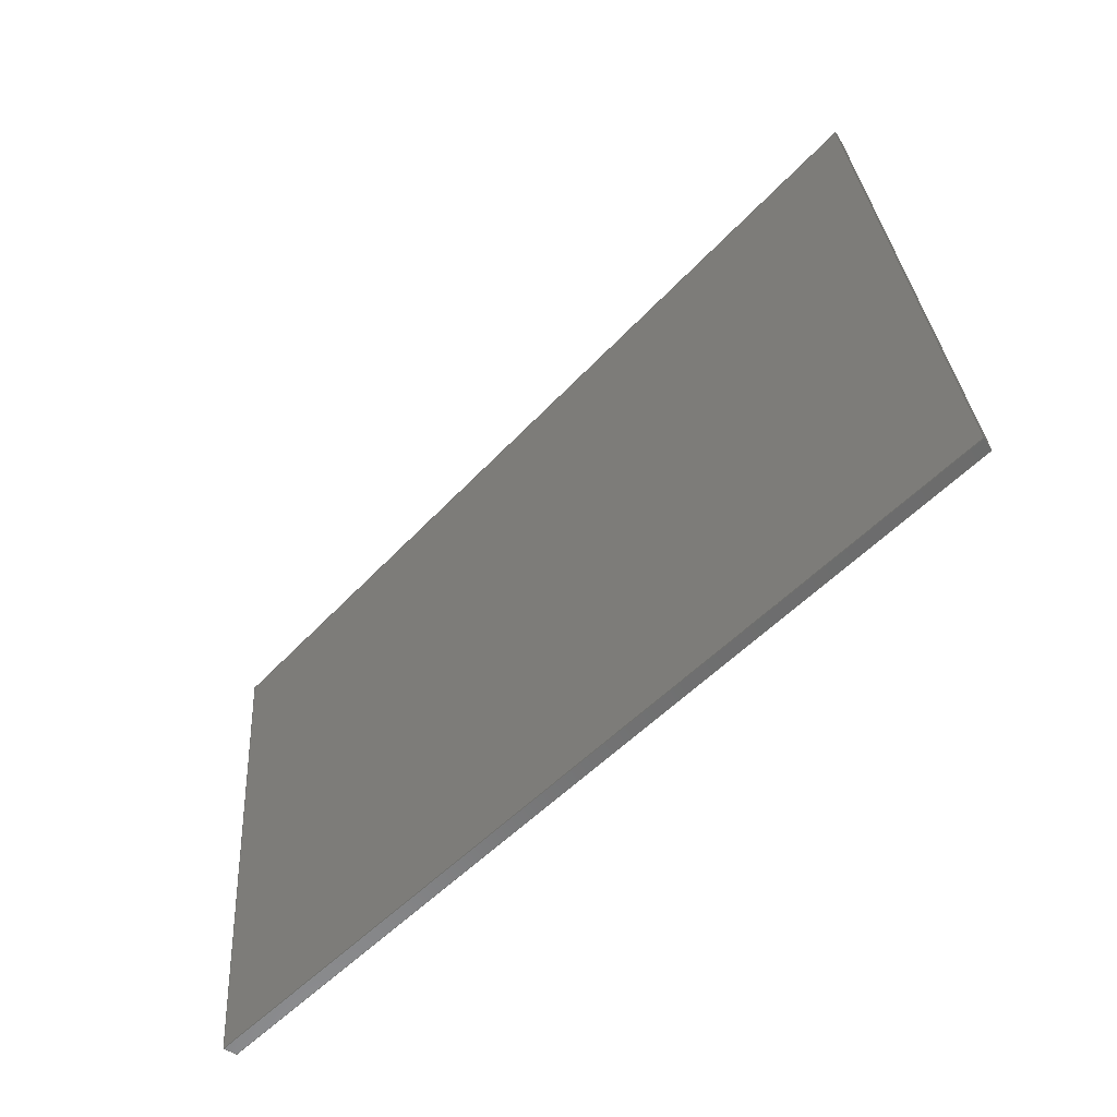
<metadata>
{"format":"step","ext":"step","renderer":"f3d","projection":"perspective","resolution":1024,"background":"white","views":[{"elev":-55.4,"azim":57.6,"up":"+Y"}]}
</metadata>
<code>
ISO-10303-21;
DATA;
#1 = APPLICATION_PROTOCOL_DEFINITION('committee draft',
  'automotive_design',1997,#2);
#2 = APPLICATION_CONTEXT(
  'core data for automotive mechanical design processes');
#3 = SHAPE_DEFINITION_REPRESENTATION(#4,#10);
#4 = PRODUCT_DEFINITION_SHAPE('','',#5);
#5 = PRODUCT_DEFINITION('design','',#6,#9);
#6 = PRODUCT_DEFINITION_FORMATION('','',#7);
#7 = PRODUCT('Open CASCADE STEP translator 7.1 14',
  'Open CASCADE STEP translator 7.1 14','',(#8));
#8 = MECHANICAL_CONTEXT('',#2,'mechanical');
#9 = PRODUCT_DEFINITION_CONTEXT('part definition',#2,'design');
#10 = ADVANCED_BREP_SHAPE_REPRESENTATION('',(#11,#15),#321);
#11 = AXIS2_PLACEMENT_3D('',#12,#13,#14);
#12 = CARTESIAN_POINT('',(0,0,0));
#13 = DIRECTION('',(0,0,1));
#14 = DIRECTION('',(1,0,-0));
#15 = MANIFOLD_SOLID_BREP('',#16);
#16 = CLOSED_SHELL('',(#17,#129,#199,#244,#289,#314));
#17 = ADVANCED_FACE('',(#18),#32,.T.);
#18 = FACE_BOUND('',#19,.T.);
#19 = EDGE_LOOP('',(#20,#53,#79,#105));
#20 = ORIENTED_EDGE('',*,*,#21,.T.);
#21 = EDGE_CURVE('',#22,#24,#26,.T.);
#22 = VERTEX_POINT('',#23);
#23 = CARTESIAN_POINT('',(9741,1682,
    5713));
#24 = VERTEX_POINT('',#25);
#25 = CARTESIAN_POINT('',(8450,1454,
    6023));
#26 = SURFACE_CURVE('',#27,(#31,#42),.PCURVE_S1);
#27 = LINE('',#28,#29);
#28 = CARTESIAN_POINT('',(-1877,-366.6,
    8502));
#29 = VECTOR('',#30,1);
#30 = DIRECTION('',(-0.9584,-0.169,0.23));
#31 = PCURVE('',#32,#37);
#32 = PLANE('',#33);
#33 = AXIS2_PLACEMENT_3D('',#34,#35,#36);
#34 = CARTESIAN_POINT('',(1793,209.5,
    7623));
#35 = DIRECTION('',(0.2288,0.02675,0.9731));
#36 = DIRECTION('',(0.9734,5.609e-15,-0.2289));
#37 = DEFINITIONAL_REPRESENTATION('',(#38),#41);
#38 = B_SPLINE_CURVE_WITH_KNOTS('',1,(#39,#40),.UNSPECIFIED.,.F.,.F.,(2,
    2),(-1.24e+04,-1.063e+04),
  .PIECEWISE_BEZIER_KNOTS.);
#39 = CARTESIAN_POINT('',(8446,1520));
#40 = CARTESIAN_POINT('',(6698,1220));
#41 = ( GEOMETRIC_REPRESENTATION_CONTEXT(2) 
PARAMETRIC_REPRESENTATION_CONTEXT() REPRESENTATION_CONTEXT('2D SPACE',''
  ) );
#42 = PCURVE('',#43,#48);
#43 = PLANE('',#44);
#44 = AXIS2_PLACEMENT_3D('',#45,#46,#47);
#45 = CARTESIAN_POINT('',(-9005,-1623,
    -5525));
#46 = DIRECTION('',(0.1736,-0.9848,0));
#47 = DIRECTION('',(0,0,-1));
#48 = DEFINITIONAL_REPRESENTATION('',(#49),#52);
#49 = B_SPLINE_CURVE_WITH_KNOTS('',1,(#50,#51),.UNSPECIFIED.,.F.,.F.,(2,
    2),(-1.24e+04,-1.063e+04),
  .PIECEWISE_BEZIER_KNOTS.);
#50 = CARTESIAN_POINT('',(-1.118e+04,1.93e+04));
#51 = CARTESIAN_POINT('',(-1.158e+04,1.758e+04));
#52 = ( GEOMETRIC_REPRESENTATION_CONTEXT(2) 
PARAMETRIC_REPRESENTATION_CONTEXT() REPRESENTATION_CONTEXT('2D SPACE',''
  ) );
#53 = ORIENTED_EDGE('',*,*,#54,.T.);
#54 = EDGE_CURVE('',#24,#55,#57,.T.);
#55 = VERTEX_POINT('',#56);
#56 = CARTESIAN_POINT('',(8559,524.7,
    6023));
#57 = SURFACE_CURVE('',#58,(#62,#68),.PCURVE_S1);
#58 = LINE('',#59,#60);
#59 = CARTESIAN_POINT('',(8504,994,
    6023));
#60 = VECTOR('',#61,1);
#61 = DIRECTION('',(0.1161,-0.9932,-4.34e-08));
#62 = PCURVE('',#32,#63);
#63 = DEFINITIONAL_REPRESENTATION('',(#64),#67);
#64 = B_SPLINE_CURVE_WITH_KNOTS('',1,(#65,#66),.UNSPECIFIED.,.F.,.F.,(2,
    2),(-1.2e+07,1.2e+07),
  .PIECEWISE_BEZIER_KNOTS.);
#65 = CARTESIAN_POINT('',(-1.349e+06,1.192e+07));
#66 = CARTESIAN_POINT('',(1.363e+06,-1.192e+07));
#67 = ( GEOMETRIC_REPRESENTATION_CONTEXT(2) 
PARAMETRIC_REPRESENTATION_CONTEXT() REPRESENTATION_CONTEXT('2D SPACE',''
  ) );
#68 = PCURVE('',#69,#74);
#69 = PLANE('',#70);
#70 = AXIS2_PLACEMENT_3D('',#71,#72,#73);
#71 = CARTESIAN_POINT('',(8504,994,0));
#72 = DIRECTION('',(0.9932,0.1161,0));
#73 = DIRECTION('',(0,0,-1));
#74 = DEFINITIONAL_REPRESENTATION('',(#75),#78);
#75 = B_SPLINE_CURVE_WITH_KNOTS('',1,(#76,#77),.UNSPECIFIED.,.F.,.F.,(2,
    2),(-1.2e+07,1.2e+07),
  .PIECEWISE_BEZIER_KNOTS.);
#76 = CARTESIAN_POINT('',(-6024,1.2e+07));
#77 = CARTESIAN_POINT('',(-6022,-1.2e+07));
#78 = ( GEOMETRIC_REPRESENTATION_CONTEXT(2) 
PARAMETRIC_REPRESENTATION_CONTEXT() REPRESENTATION_CONTEXT('2D SPACE',''
  ) );
#79 = ORIENTED_EDGE('',*,*,#80,.F.);
#80 = EDGE_CURVE('',#81,#55,#83,.T.);
#81 = VERTEX_POINT('',#82);
#82 = CARTESIAN_POINT('',(9867,600.9,
    5713));
#83 = SURFACE_CURVE('',#84,(#88,#94),.PCURVE_S1);
#84 = LINE('',#85,#86);
#85 = CARTESIAN_POINT('',(-1911,-85.06,
    8502));
#86 = VECTOR('',#87,1);
#87 = DIRECTION('',(-0.9715,-0.05659,0.23));
#88 = PCURVE('',#32,#89);
#89 = DEFINITIONAL_REPRESENTATION('',(#90),#93);
#90 = B_SPLINE_CURVE_WITH_KNOTS('',1,(#91,#92),.UNSPECIFIED.,.F.,.F.,(2,
    2),(-1.227e+04,-1.052e+04),
  .PIECEWISE_BEZIER_KNOTS.);
#91 = CARTESIAN_POINT('',(8446,400));
#92 = CARTESIAN_POINT('',(6698,300.9));
#93 = ( GEOMETRIC_REPRESENTATION_CONTEXT(2) 
PARAMETRIC_REPRESENTATION_CONTEXT() REPRESENTATION_CONTEXT('2D SPACE',''
  ) );
#94 = PCURVE('',#95,#100);
#95 = PLANE('',#96);
#96 = AXIS2_PLACEMENT_3D('',#97,#98,#99);
#97 = CARTESIAN_POINT('',(-9136,-505.9,
    -5525));
#98 = DIRECTION('',(0.05814,-0.9983,0));
#99 = DIRECTION('',(0,0,-1));
#100 = DEFINITIONAL_REPRESENTATION('',(#101),#104);
#101 = B_SPLINE_CURVE_WITH_KNOTS('',1,(#102,#103),.UNSPECIFIED.,.F.,.F.,
  (2,2),(-1.227e+04,-1.052e+04),
  .PIECEWISE_BEZIER_KNOTS.);
#102 = CARTESIAN_POINT('',(-1.12e+04,1.918e+04));
#103 = CARTESIAN_POINT('',(-1.161e+04,1.748e+04));
#104 = ( GEOMETRIC_REPRESENTATION_CONTEXT(2) 
PARAMETRIC_REPRESENTATION_CONTEXT() REPRESENTATION_CONTEXT('2D SPACE',''
  ) );
#105 = ORIENTED_EDGE('',*,*,#106,.F.);
#106 = EDGE_CURVE('',#22,#81,#107,.T.);
#107 = SURFACE_CURVE('',#108,(#112,#118),.PCURVE_S1);
#108 = LINE('',#109,#110);
#109 = CARTESIAN_POINT('',(9804,1146,
    5713));
#110 = VECTOR('',#111,1);
#111 = DIRECTION('',(0.1161,-0.9932,-4.007e-08)
  );
#112 = PCURVE('',#32,#113);
#113 = DEFINITIONAL_REPRESENTATION('',(#114),#117);
#114 = B_SPLINE_CURVE_WITH_KNOTS('',1,(#115,#116),.UNSPECIFIED.,.F.,.F.,
  (2,2),(-1.202e+07,1.202e+07),
  .PIECEWISE_BEZIER_KNOTS.);
#115 = CARTESIAN_POINT('',(-1.35e+06,1.194e+07));
#116 = CARTESIAN_POINT('',(1.366e+06,-1.194e+07));
#117 = ( GEOMETRIC_REPRESENTATION_CONTEXT(2) 
PARAMETRIC_REPRESENTATION_CONTEXT() REPRESENTATION_CONTEXT('2D SPACE',''
  ) );
#118 = PCURVE('',#119,#124);
#119 = PLANE('',#120);
#120 = AXIS2_PLACEMENT_3D('',#121,#122,#123);
#121 = CARTESIAN_POINT('',(5558,649.7,
    -2807));
#122 = DIRECTION('',(0.8878,0.1038,-0.4484));
#123 = DIRECTION('',(-0.4508,-6.779e-14,-0.8926
    ));
#124 = DEFINITIONAL_REPRESENTATION('',(#125),#128);
#125 = B_SPLINE_CURVE_WITH_KNOTS('',1,(#126,#127),.UNSPECIFIED.,.F.,.F.,
  (2,2),(-1.202e+07,1.202e+07),
  .PIECEWISE_BEZIER_KNOTS.);
#126 = CARTESIAN_POINT('',(6.194e+05,1.2e+07));
#127 = CARTESIAN_POINT('',(-6.385e+05,-1.2e+07));
#128 = ( GEOMETRIC_REPRESENTATION_CONTEXT(2) 
PARAMETRIC_REPRESENTATION_CONTEXT() REPRESENTATION_CONTEXT('2D SPACE',''
  ) );
#129 = ADVANCED_FACE('',(#130),#43,.F.);
#130 = FACE_BOUND('',#131,.F.);
#131 = EDGE_LOOP('',(#132,#153,#179,#198));
#132 = ORIENTED_EDGE('',*,*,#133,.F.);
#133 = EDGE_CURVE('',#134,#24,#136,.T.);
#134 = VERTEX_POINT('',#135);
#135 = CARTESIAN_POINT('',(8450,1454,
    6002));
#136 = SURFACE_CURVE('',#137,(#141,#147),.PCURVE_S1);
#137 = LINE('',#138,#139);
#138 = CARTESIAN_POINT('',(8450,1454,
    -2763));
#139 = VECTOR('',#140,1);
#140 = DIRECTION('',(-0,0,1));
#141 = PCURVE('',#43,#142);
#142 = DEFINITIONAL_REPRESENTATION('',(#143),#146);
#143 = B_SPLINE_CURVE_WITH_KNOTS('',1,(#144,#145),.UNSPECIFIED.,.F.,.F.,
  (2,2),(8000,8857),
  .PIECEWISE_BEZIER_KNOTS.);
#144 = CARTESIAN_POINT('',(-1.076e+04,1.772e+04));
#145 = CARTESIAN_POINT('',(-1.162e+04,1.772e+04));
#146 = ( GEOMETRIC_REPRESENTATION_CONTEXT(2) 
PARAMETRIC_REPRESENTATION_CONTEXT() REPRESENTATION_CONTEXT('2D SPACE',''
  ) );
#147 = PCURVE('',#69,#148);
#148 = DEFINITIONAL_REPRESENTATION('',(#149),#152);
#149 = B_SPLINE_CURVE_WITH_KNOTS('',1,(#150,#151),.UNSPECIFIED.,.F.,.F.,
  (2,2),(8000,8857),
  .PIECEWISE_BEZIER_KNOTS.);
#150 = CARTESIAN_POINT('',(-5237,463.6));
#151 = CARTESIAN_POINT('',(-6094,463.6));
#152 = ( GEOMETRIC_REPRESENTATION_CONTEXT(2) 
PARAMETRIC_REPRESENTATION_CONTEXT() REPRESENTATION_CONTEXT('2D SPACE',''
  ) );
#153 = ORIENTED_EDGE('',*,*,#154,.T.);
#154 = EDGE_CURVE('',#134,#155,#157,.T.);
#155 = VERTEX_POINT('',#156);
#156 = CARTESIAN_POINT('',(9732,1680,
    5695));
#157 = SURFACE_CURVE('',#158,(#162,#168),.PCURVE_S1);
#158 = LINE('',#159,#160);
#159 = CARTESIAN_POINT('',(-5534,-1011,
    9359));
#160 = VECTOR('',#161,1);
#161 = DIRECTION('',(0.9584,0.169,-0.23));
#162 = PCURVE('',#43,#163);
#163 = DEFINITIONAL_REPRESENTATION('',(#164),#167);
#164 = B_SPLINE_CURVE_WITH_KNOTS('',1,(#165,#166),.UNSPECIFIED.,.F.,.F.,
  (2,2),(1.446e+04,1.607e+04),
  .PIECEWISE_BEZIER_KNOTS.);
#165 = CARTESIAN_POINT('',(-1.156e+04,1.759e+04));
#166 = CARTESIAN_POINT('',(-1.119e+04,1.917e+04));
#167 = ( GEOMETRIC_REPRESENTATION_CONTEXT(2) 
PARAMETRIC_REPRESENTATION_CONTEXT() REPRESENTATION_CONTEXT('2D SPACE',''
  ) );
#168 = PCURVE('',#169,#174);
#169 = PLANE('',#170);
#170 = AXIS2_PLACEMENT_3D('',#171,#172,#173);
#171 = CARTESIAN_POINT('',(-5590,-648.9,
    9362));
#172 = DIRECTION('',(0.2288,0.02675,0.9731));
#173 = DIRECTION('',(0.9734,5.609e-15,-0.2289)
  );
#174 = DEFINITIONAL_REPRESENTATION('',(#175),#178);
#175 = B_SPLINE_CURVE_WITH_KNOTS('',1,(#176,#177),.UNSPECIFIED.,.F.,.F.,
  (2,2),(1.446e+04,1.607e+04),
  .PIECEWISE_BEZIER_KNOTS.);
#176 = CARTESIAN_POINT('',(1.43e+04,2081));
#177 = CARTESIAN_POINT('',(1.59e+04,2355));
#178 = ( GEOMETRIC_REPRESENTATION_CONTEXT(2) 
PARAMETRIC_REPRESENTATION_CONTEXT() REPRESENTATION_CONTEXT('2D SPACE',''
  ) );
#179 = ORIENTED_EDGE('',*,*,#180,.T.);
#180 = EDGE_CURVE('',#155,#22,#181,.T.);
#181 = SURFACE_CURVE('',#182,(#186,#192),.PCURVE_S1);
#182 = LINE('',#183,#184);
#183 = CARTESIAN_POINT('',(3521,585.4,
    -6855));
#184 = VECTOR('',#185,1);
#185 = DIRECTION('',(0.4422,0.07797,0.8935));
#186 = PCURVE('',#43,#187);
#187 = DEFINITIONAL_REPRESENTATION('',(#188),#191);
#188 = B_SPLINE_CURVE_WITH_KNOTS('',1,(#189,#190),.UNSPECIFIED.,.F.,.F.,
  (2,2),(1.327e+04,1.42e+04),
  .PIECEWISE_BEZIER_KNOTS.);
#189 = CARTESIAN_POINT('',(-1.053e+04,1.868e+04));
#190 = CARTESIAN_POINT('',(-1.136e+04,1.91e+04));
#191 = ( GEOMETRIC_REPRESENTATION_CONTEXT(2) 
PARAMETRIC_REPRESENTATION_CONTEXT() REPRESENTATION_CONTEXT('2D SPACE',''
  ) );
#192 = PCURVE('',#119,#193);
#193 = DEFINITIONAL_REPRESENTATION('',(#194),#197);
#194 = B_SPLINE_CURVE_WITH_KNOTS('',1,(#195,#196),.UNSPECIFIED.,.F.,.F.,
  (2,2),(1.327e+04,1.42e+04),
  .PIECEWISE_BEZIER_KNOTS.);
#195 = CARTESIAN_POINT('',(-8700,975.8));
#196 = CARTESIAN_POINT('',(-9627,1049));
#197 = ( GEOMETRIC_REPRESENTATION_CONTEXT(2) 
PARAMETRIC_REPRESENTATION_CONTEXT() REPRESENTATION_CONTEXT('2D SPACE',''
  ) );
#198 = ORIENTED_EDGE('',*,*,#21,.T.);
#199 = ADVANCED_FACE('',(#200),#119,.T.);
#200 = FACE_BOUND('',#201,.T.);
#201 = EDGE_LOOP('',(#202,#223,#224,#225));
#202 = ORIENTED_EDGE('',*,*,#203,.T.);
#203 = EDGE_CURVE('',#204,#155,#206,.T.);
#204 = VERTEX_POINT('',#205);
#205 = CARTESIAN_POINT('',(9858,600.4,
    5695));
#206 = SURFACE_CURVE('',#207,(#211,#217),.PCURVE_S1);
#207 = LINE('',#208,#209);
#208 = CARTESIAN_POINT('',(9794,1147,
    5695));
#209 = VECTOR('',#210,1);
#210 = DIRECTION('',(-0.1161,0.9932,4.007e-08));
#211 = PCURVE('',#119,#212);
#212 = DEFINITIONAL_REPRESENTATION('',(#213),#216);
#213 = B_SPLINE_CURVE_WITH_KNOTS('',1,(#214,#215),.UNSPECIFIED.,.F.,.F.,
  (2,2),(-679.3,649.4),.PIECEWISE_BEZIER_KNOTS.);
#214 = CARTESIAN_POINT('',(-9534,-178.3));
#215 = CARTESIAN_POINT('',(-9465,1149));
#216 = ( GEOMETRIC_REPRESENTATION_CONTEXT(2) 
PARAMETRIC_REPRESENTATION_CONTEXT() REPRESENTATION_CONTEXT('2D SPACE',''
  ) );
#217 = PCURVE('',#169,#218);
#218 = DEFINITIONAL_REPRESENTATION('',(#219),#222);
#219 = B_SPLINE_CURVE_WITH_KNOTS('',1,(#220,#221),.UNSPECIFIED.,.F.,.F.,
  (2,2),(-679.3,649.4),.PIECEWISE_BEZIER_KNOTS.);
#220 = CARTESIAN_POINT('',(1.589e+04,1122));
#221 = CARTESIAN_POINT('',(1.574e+04,2442));
#222 = ( GEOMETRIC_REPRESENTATION_CONTEXT(2) 
PARAMETRIC_REPRESENTATION_CONTEXT() REPRESENTATION_CONTEXT('2D SPACE',''
  ) );
#223 = ORIENTED_EDGE('',*,*,#180,.T.);
#224 = ORIENTED_EDGE('',*,*,#106,.T.);
#225 = ORIENTED_EDGE('',*,*,#226,.F.);
#226 = EDGE_CURVE('',#204,#81,#227,.T.);
#227 = SURFACE_CURVE('',#228,(#232,#238),.PCURVE_S1);
#228 = LINE('',#229,#230);
#229 = CARTESIAN_POINT('',(3562,233.7,
    -6856));
#230 = VECTOR('',#231,1);
#231 = DIRECTION('',(0.4482,0.02611,0.8935));
#232 = PCURVE('',#119,#233);
#233 = DEFINITIONAL_REPRESENTATION('',(#234),#237);
#234 = B_SPLINE_CURVE_WITH_KNOTS('',1,(#235,#236),.UNSPECIFIED.,.F.,.F.,
  (2,2),(1.322e+04,1.414e+04),
  .PIECEWISE_BEZIER_KNOTS.);
#235 = CARTESIAN_POINT('',(-8700,-71.26));
#236 = CARTESIAN_POINT('',(-9627,-46.93));
#237 = ( GEOMETRIC_REPRESENTATION_CONTEXT(2) 
PARAMETRIC_REPRESENTATION_CONTEXT() REPRESENTATION_CONTEXT('2D SPACE',''
  ) );
#238 = PCURVE('',#95,#239);
#239 = DEFINITIONAL_REPRESENTATION('',(#240),#243);
#240 = B_SPLINE_CURVE_WITH_KNOTS('',1,(#241,#242),.UNSPECIFIED.,.F.,.F.,
  (2,2),(1.322e+04,1.414e+04),
  .PIECEWISE_BEZIER_KNOTS.);
#241 = CARTESIAN_POINT('',(-1.048e+04,1.866e+04));
#242 = CARTESIAN_POINT('',(-1.131e+04,1.907e+04));
#243 = ( GEOMETRIC_REPRESENTATION_CONTEXT(2) 
PARAMETRIC_REPRESENTATION_CONTEXT() REPRESENTATION_CONTEXT('2D SPACE',''
  ) );
#244 = ADVANCED_FACE('',(#245),#69,.F.);
#245 = FACE_BOUND('',#246,.F.);
#246 = EDGE_LOOP('',(#247,#248,#249,#270));
#247 = ORIENTED_EDGE('',*,*,#133,.T.);
#248 = ORIENTED_EDGE('',*,*,#54,.T.);
#249 = ORIENTED_EDGE('',*,*,#250,.F.);
#250 = EDGE_CURVE('',#251,#55,#253,.T.);
#251 = VERTEX_POINT('',#252);
#252 = CARTESIAN_POINT('',(8559,524.7,
    6002));
#253 = SURFACE_CURVE('',#254,(#258,#264),.PCURVE_S1);
#254 = LINE('',#255,#256);
#255 = CARTESIAN_POINT('',(8559,524.7,
    -2763));
#256 = VECTOR('',#257,1);
#257 = DIRECTION('',(-0,0,1));
#258 = PCURVE('',#69,#259);
#259 = DEFINITIONAL_REPRESENTATION('',(#260),#263);
#260 = B_SPLINE_CURVE_WITH_KNOTS('',1,(#261,#262),.UNSPECIFIED.,.F.,.F.,
  (2,2),(8000,8857),
  .PIECEWISE_BEZIER_KNOTS.);
#261 = CARTESIAN_POINT('',(-5237,-472.4));
#262 = CARTESIAN_POINT('',(-6094,-472.4));
#263 = ( GEOMETRIC_REPRESENTATION_CONTEXT(2) 
PARAMETRIC_REPRESENTATION_CONTEXT() REPRESENTATION_CONTEXT('2D SPACE',''
  ) );
#264 = PCURVE('',#95,#265);
#265 = DEFINITIONAL_REPRESENTATION('',(#266),#269);
#266 = B_SPLINE_CURVE_WITH_KNOTS('',1,(#267,#268),.UNSPECIFIED.,.F.,.F.,
  (2,2),(8000,8857),
  .PIECEWISE_BEZIER_KNOTS.);
#267 = CARTESIAN_POINT('',(-1.076e+04,1.773e+04));
#268 = CARTESIAN_POINT('',(-1.162e+04,1.773e+04));
#269 = ( GEOMETRIC_REPRESENTATION_CONTEXT(2) 
PARAMETRIC_REPRESENTATION_CONTEXT() REPRESENTATION_CONTEXT('2D SPACE',''
  ) );
#270 = ORIENTED_EDGE('',*,*,#271,.T.);
#271 = EDGE_CURVE('',#251,#134,#272,.T.);
#272 = SURFACE_CURVE('',#273,(#277,#283),.PCURVE_S1);
#273 = LINE('',#274,#275);
#274 = CARTESIAN_POINT('',(8504,996.1,
    6002));
#275 = VECTOR('',#276,1);
#276 = DIRECTION('',(-0.1161,0.9932,4.34e-08));
#277 = PCURVE('',#69,#278);
#278 = DEFINITIONAL_REPRESENTATION('',(#279),#282);
#279 = B_SPLINE_CURVE_WITH_KNOTS('',1,(#280,#281),.UNSPECIFIED.,.F.,.F.,
  (2,2),(-568.2,555),.PIECEWISE_BEZIER_KNOTS.);
#280 = CARTESIAN_POINT('',(-6002,-566));
#281 = CARTESIAN_POINT('',(-6002,557.2));
#282 = ( GEOMETRIC_REPRESENTATION_CONTEXT(2) 
PARAMETRIC_REPRESENTATION_CONTEXT() REPRESENTATION_CONTEXT('2D SPACE',''
  ) );
#283 = PCURVE('',#169,#284);
#284 = DEFINITIONAL_REPRESENTATION('',(#285),#288);
#285 = B_SPLINE_CURVE_WITH_KNOTS('',1,(#286,#287),.UNSPECIFIED.,.F.,.F.,
  (2,2),(-568.2,555),.PIECEWISE_BEZIER_KNOTS.);
#286 = CARTESIAN_POINT('',(1.455e+04,1081));
#287 = CARTESIAN_POINT('',(1.443e+04,2197));
#288 = ( GEOMETRIC_REPRESENTATION_CONTEXT(2) 
PARAMETRIC_REPRESENTATION_CONTEXT() REPRESENTATION_CONTEXT('2D SPACE',''
  ) );
#289 = ADVANCED_FACE('',(#290),#95,.T.);
#290 = FACE_BOUND('',#291,.T.);
#291 = EDGE_LOOP('',(#292,#311,#312,#313));
#292 = ORIENTED_EDGE('',*,*,#293,.T.);
#293 = EDGE_CURVE('',#251,#204,#294,.T.);
#294 = SURFACE_CURVE('',#295,(#299,#305),.PCURVE_S1);
#295 = LINE('',#296,#297);
#296 = CARTESIAN_POINT('',(-5618,-301,
    9359));
#297 = VECTOR('',#298,1);
#298 = DIRECTION('',(0.9715,0.05659,-0.23));
#299 = PCURVE('',#95,#300);
#300 = DEFINITIONAL_REPRESENTATION('',(#301),#304);
#301 = B_SPLINE_CURVE_WITH_KNOTS('',1,(#302,#303),.UNSPECIFIED.,.F.,.F.,
  (2,2),(1.446e+04,1.607e+04),
  .PIECEWISE_BEZIER_KNOTS.);
#302 = CARTESIAN_POINT('',(-1.156e+04,1.759e+04));
#303 = CARTESIAN_POINT('',(-1.119e+04,1.917e+04));
#304 = ( GEOMETRIC_REPRESENTATION_CONTEXT(2) 
PARAMETRIC_REPRESENTATION_CONTEXT() REPRESENTATION_CONTEXT('2D SPACE',''
  ) );
#305 = PCURVE('',#169,#306);
#306 = DEFINITIONAL_REPRESENTATION('',(#307),#310);
#307 = B_SPLINE_CURVE_WITH_KNOTS('',1,(#308,#309),.UNSPECIFIED.,.F.,.F.,
  (2,2),(1.446e+04,1.607e+04),
  .PIECEWISE_BEZIER_KNOTS.);
#308 = CARTESIAN_POINT('',(1.441e+04,1166));
#309 = CARTESIAN_POINT('',(1.602e+04,1258));
#310 = ( GEOMETRIC_REPRESENTATION_CONTEXT(2) 
PARAMETRIC_REPRESENTATION_CONTEXT() REPRESENTATION_CONTEXT('2D SPACE',''
  ) );
#311 = ORIENTED_EDGE('',*,*,#226,.T.);
#312 = ORIENTED_EDGE('',*,*,#80,.T.);
#313 = ORIENTED_EDGE('',*,*,#250,.F.);
#314 = ADVANCED_FACE('',(#315),#169,.F.);
#315 = FACE_BOUND('',#316,.F.);
#316 = EDGE_LOOP('',(#317,#318,#319,#320));
#317 = ORIENTED_EDGE('',*,*,#271,.F.);
#318 = ORIENTED_EDGE('',*,*,#293,.T.);
#319 = ORIENTED_EDGE('',*,*,#203,.T.);
#320 = ORIENTED_EDGE('',*,*,#154,.F.);
#321 = ( GEOMETRIC_REPRESENTATION_CONTEXT(3) 
GLOBAL_UNCERTAINTY_ASSIGNED_CONTEXT((#325)) GLOBAL_UNIT_ASSIGNED_CONTEXT
((#322,#323,#324)) REPRESENTATION_CONTEXT('Context #1',
  '3D Context with UNIT and UNCERTAINTY') );
#322 = ( LENGTH_UNIT() NAMED_UNIT(*) SI_UNIT(.MILLI.,.METRE.) );
#323 = ( NAMED_UNIT(*) PLANE_ANGLE_UNIT() SI_UNIT($,.RADIAN.) );
#324 = ( NAMED_UNIT(*) SI_UNIT($,.STERADIAN.) SOLID_ANGLE_UNIT() );
#325 = UNCERTAINTY_MEASURE_WITH_UNIT(LENGTH_MEASURE(0.0005),#322,
  'distance_accuracy_value','confusion accuracy');
#326 = PRODUCT_TYPE('part',$,(#7));
ENDSEC;
END-ISO-10303-21;

</code>
